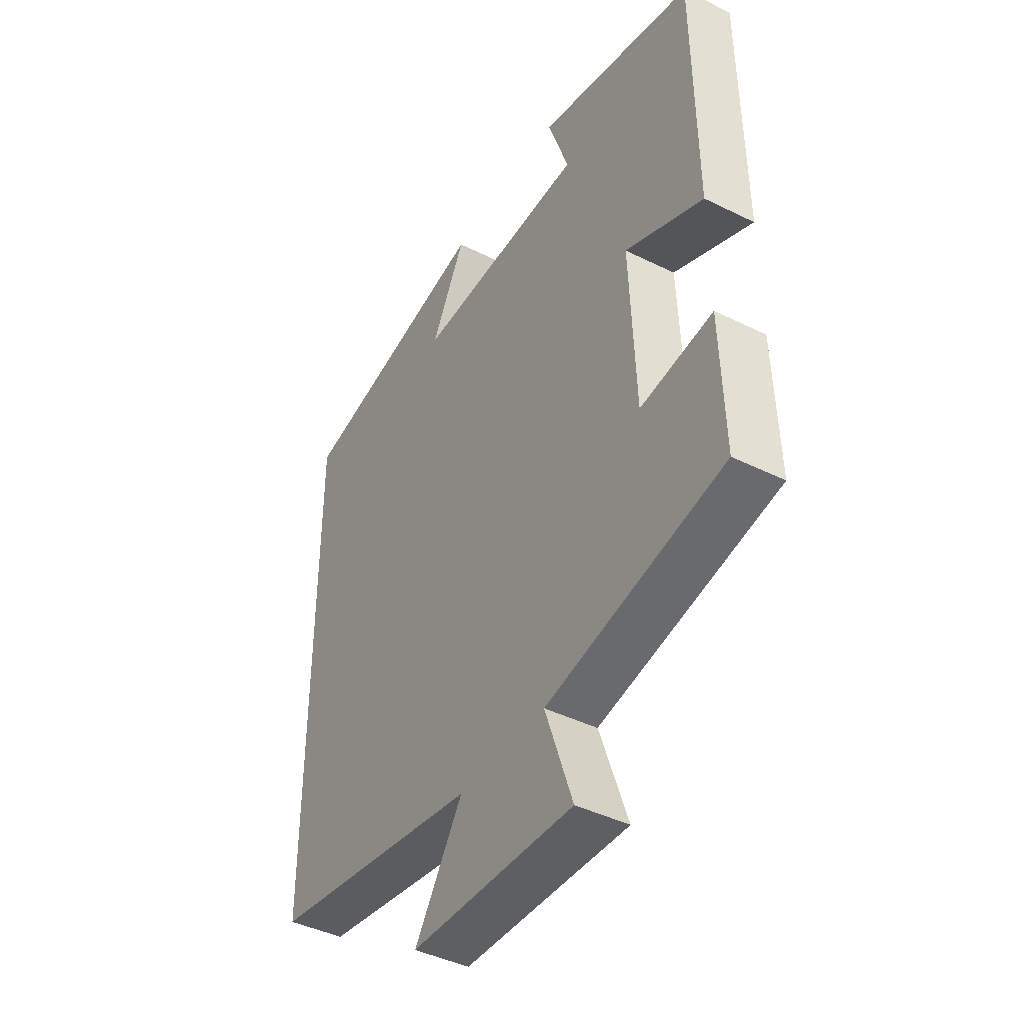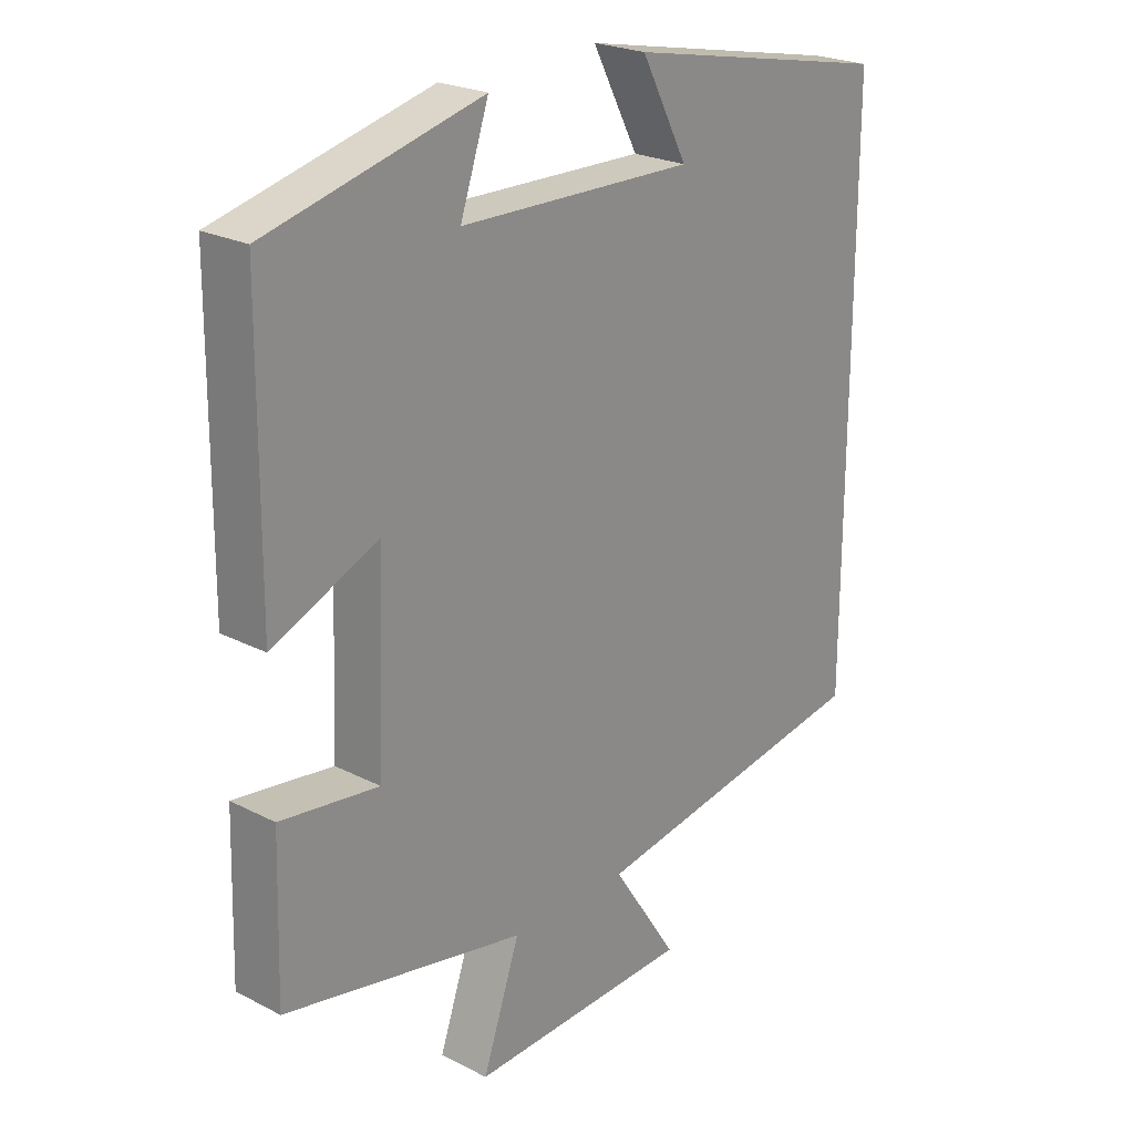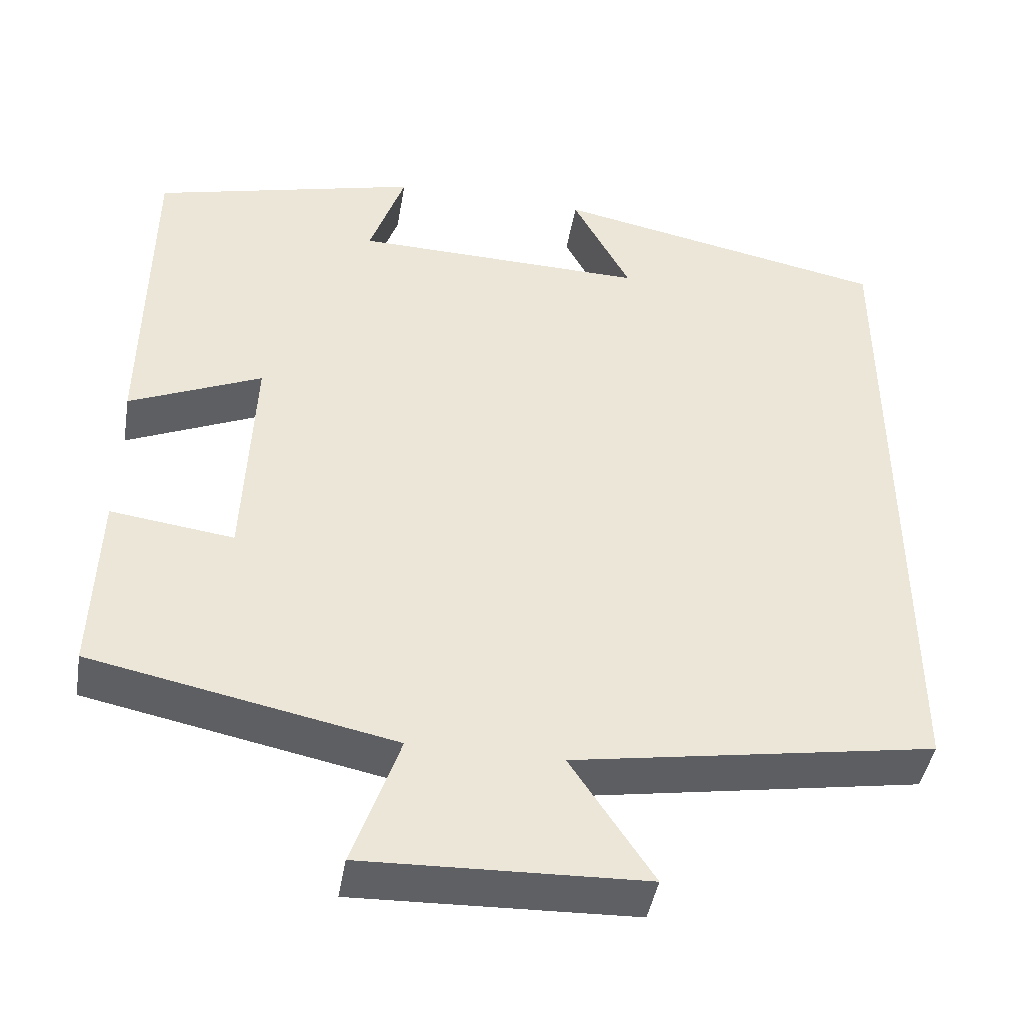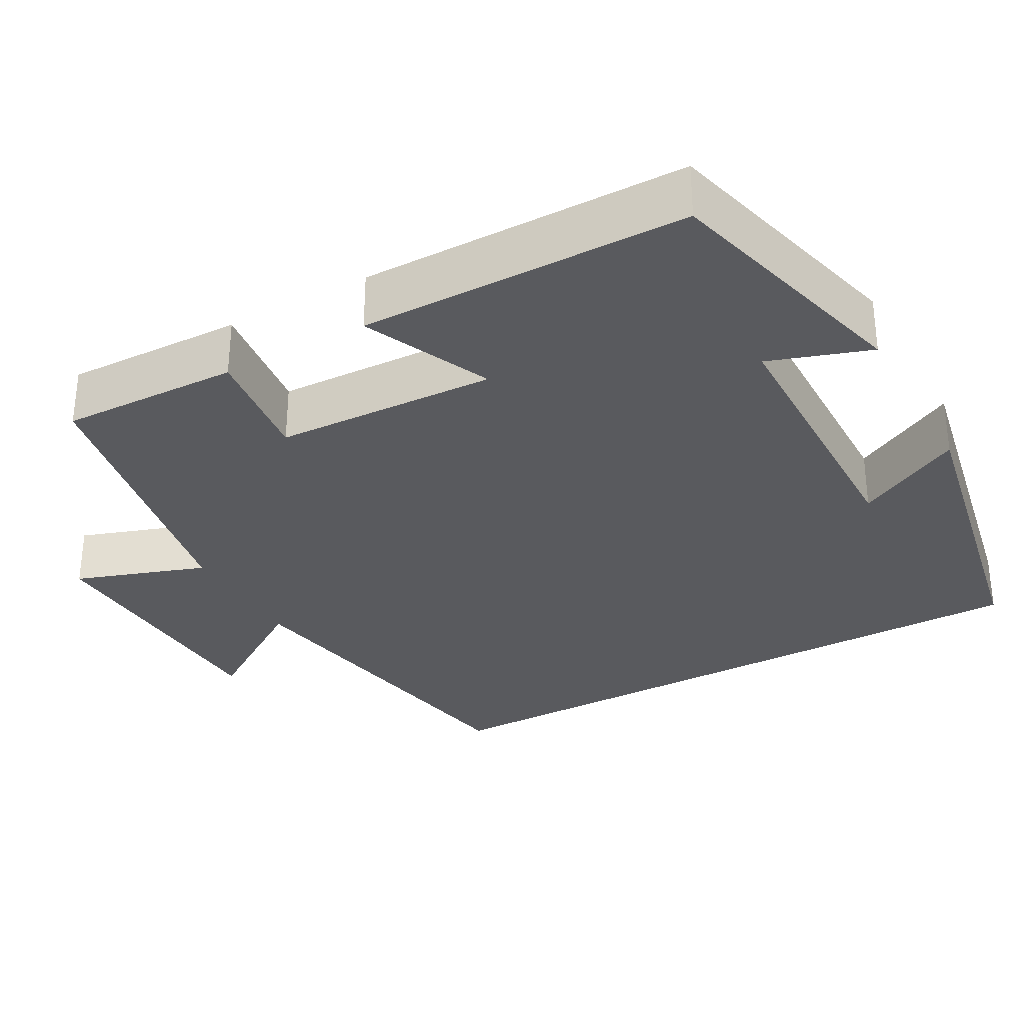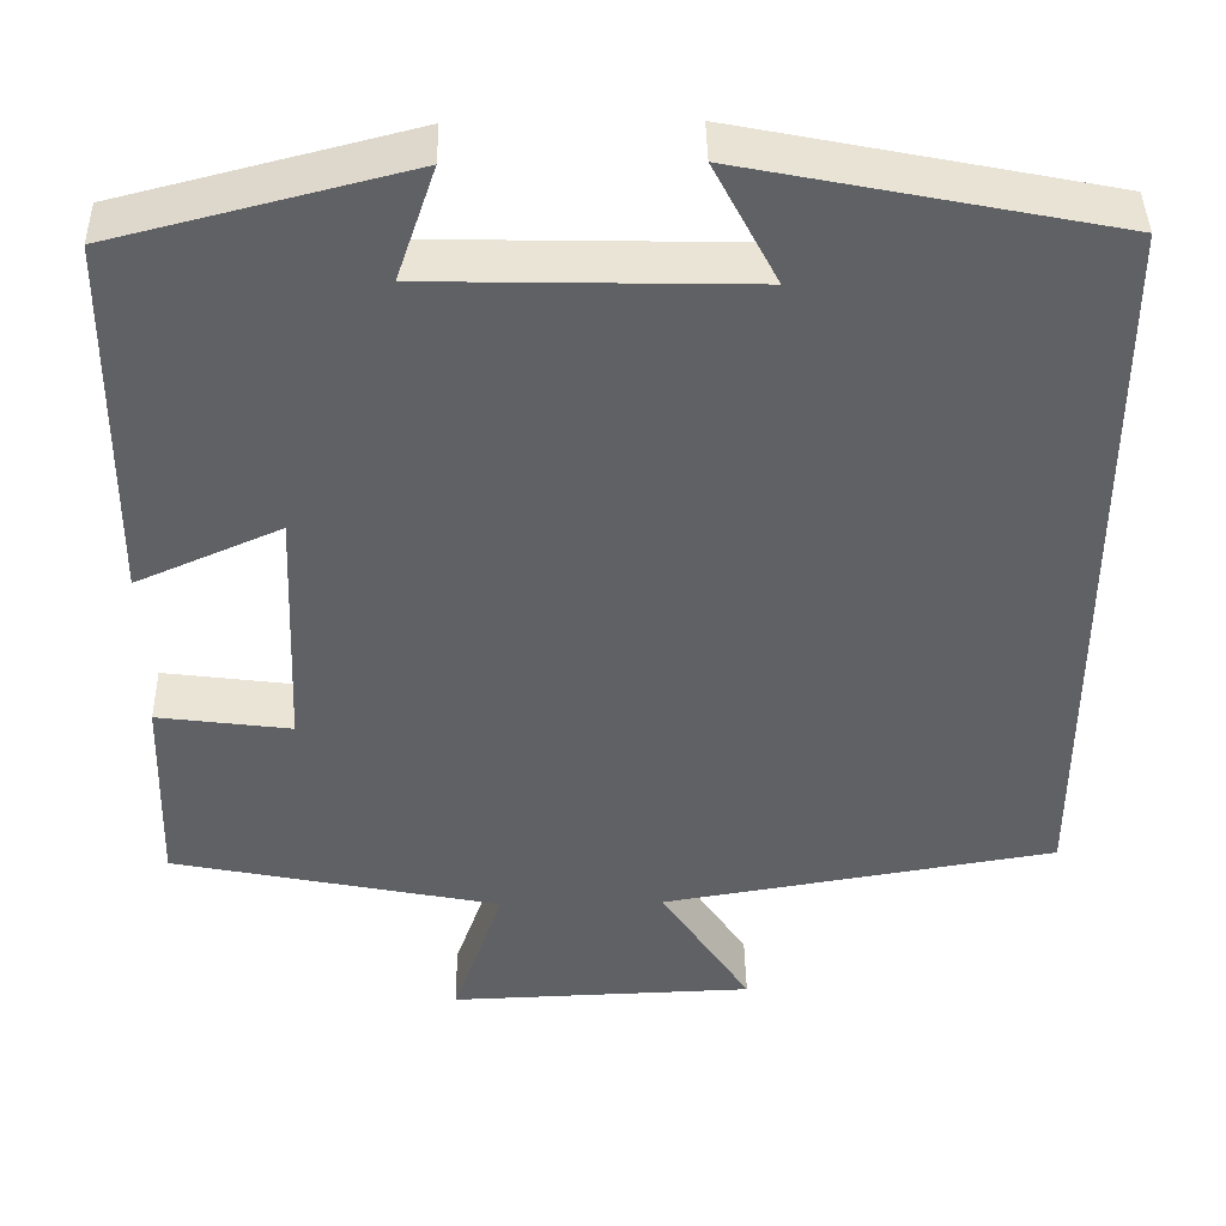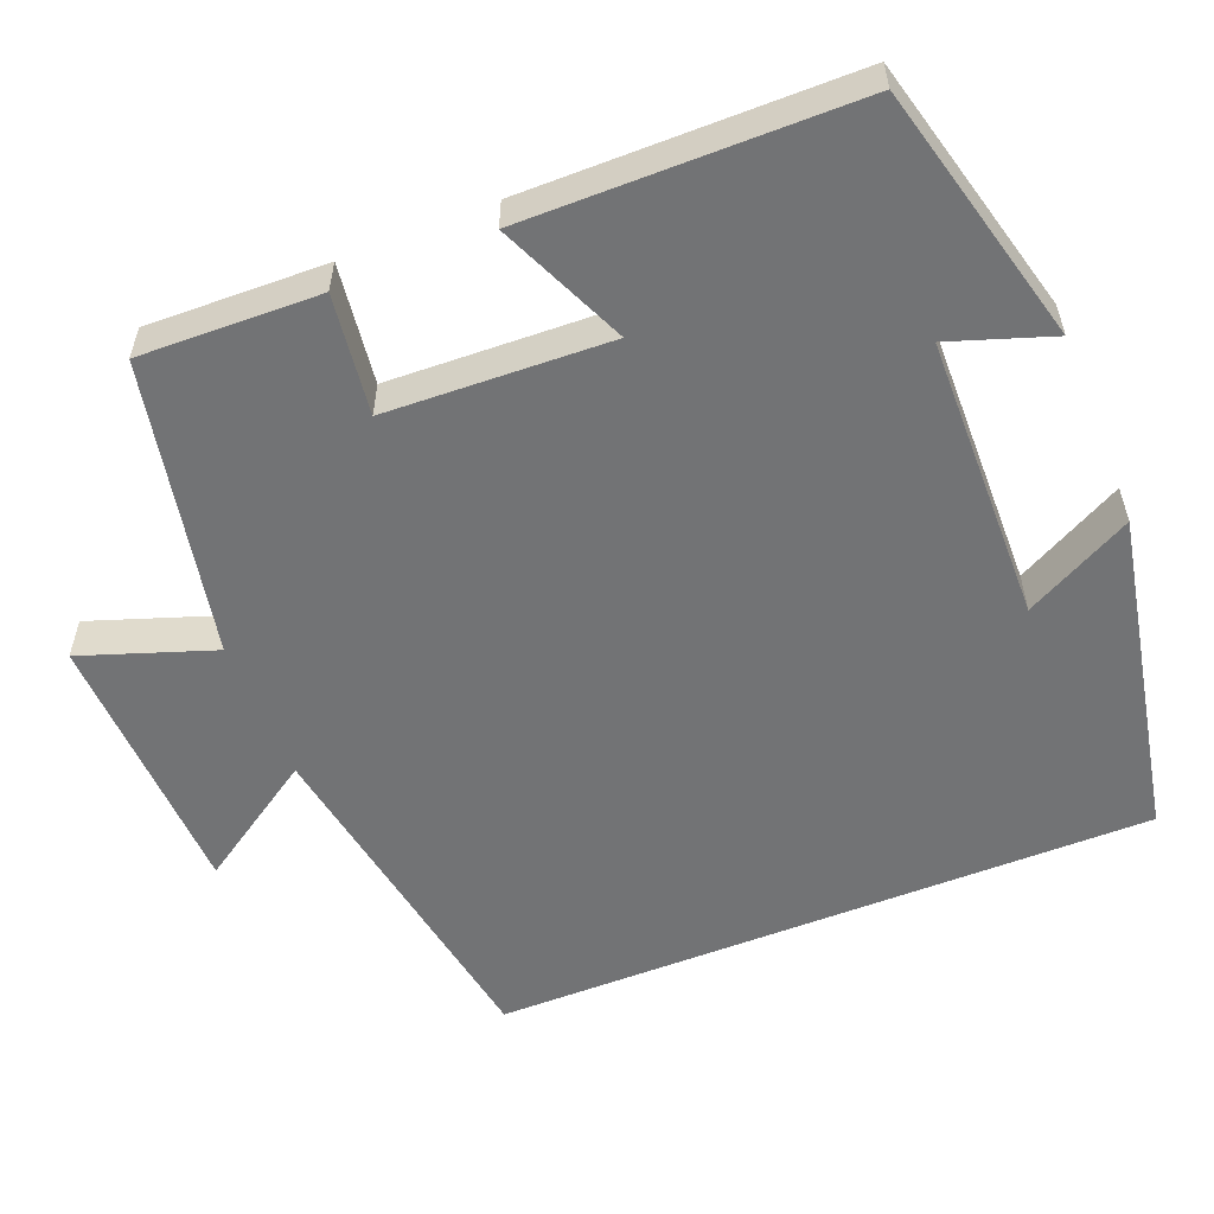
<metadata>
{"format":"obj","ext":"obj","renderer":"f3d","projection":"perspective","resolution":1024,"background":"white","views":[{"elev":-42.8,"azim":-120.5,"up":"+Z"},{"elev":23.5,"azim":-49.2,"up":"+Z"},{"elev":-43.9,"azim":-9.6,"up":"+Z"},{"elev":-31.3,"azim":-60.8,"up":"+Y"},{"elev":41.9,"azim":-1.0,"up":"+Z"},{"elev":-55.8,"azim":-68.1,"up":"+Y"}]}
</metadata>
<code>
v -0.507 0.07 -0.424
v -0.5 0.07 -0.195
v -0.348 0.07 -0.215
v -0.336 0.07 0.069
v -0.5 0.07 -0.003
v -0.496 0.07 0.416
v -0.165 0.07 0.5
v -0.209 0.07 0.371
v 0.155 0.07 0.363
v 0.083 0.07 0.5
v 0.5 0.07 0.417
v 0.5 0.07 -0.425
v 0.053 0.07 -0.5
v 0.155 0.07 -0.655
v -0.191 0.07 -0.667
v -0.133 0.07 -0.5
v -0.507 0 -0.424
v -0.5 0 -0.195
v -0.348 0 -0.215
v -0.336 0 0.069
v -0.5 0 -0.003
v -0.496 0 0.416
v -0.165 0 0.5
v -0.209 0 0.371
v 0.155 0 0.363
v 0.083 0 0.5
v 0.5 0 0.417
v 0.5 0 -0.425
v 0.053 0 -0.5
v 0.155 0 -0.655
v -0.191 0 -0.667
v -0.133 0 -0.5
f 13 14 15 16
f 9 10 11
f 9 11 12 13
f 5 6 7 8
f 4 5 8 9
f 3 4 9 13
f 3 13 16
f 1 2 3 16
f 32 31 30 29
f 27 26 25
f 29 28 27 25
f 24 23 22 21
f 25 24 21 20
f 29 25 20 19
f 32 29 19
f 32 19 18 17
f 1 17 18 2
f 2 18 19 3
f 3 19 20 4
f 4 20 21 5
f 5 21 22 6
f 6 22 23 7
f 7 23 24 8
f 8 24 25 9
f 9 25 26 10
f 10 26 27 11
f 11 27 28 12
f 12 28 29 13
f 13 29 30 14
f 14 30 31 15
f 15 31 32 16
f 16 32 17 1

</code>
